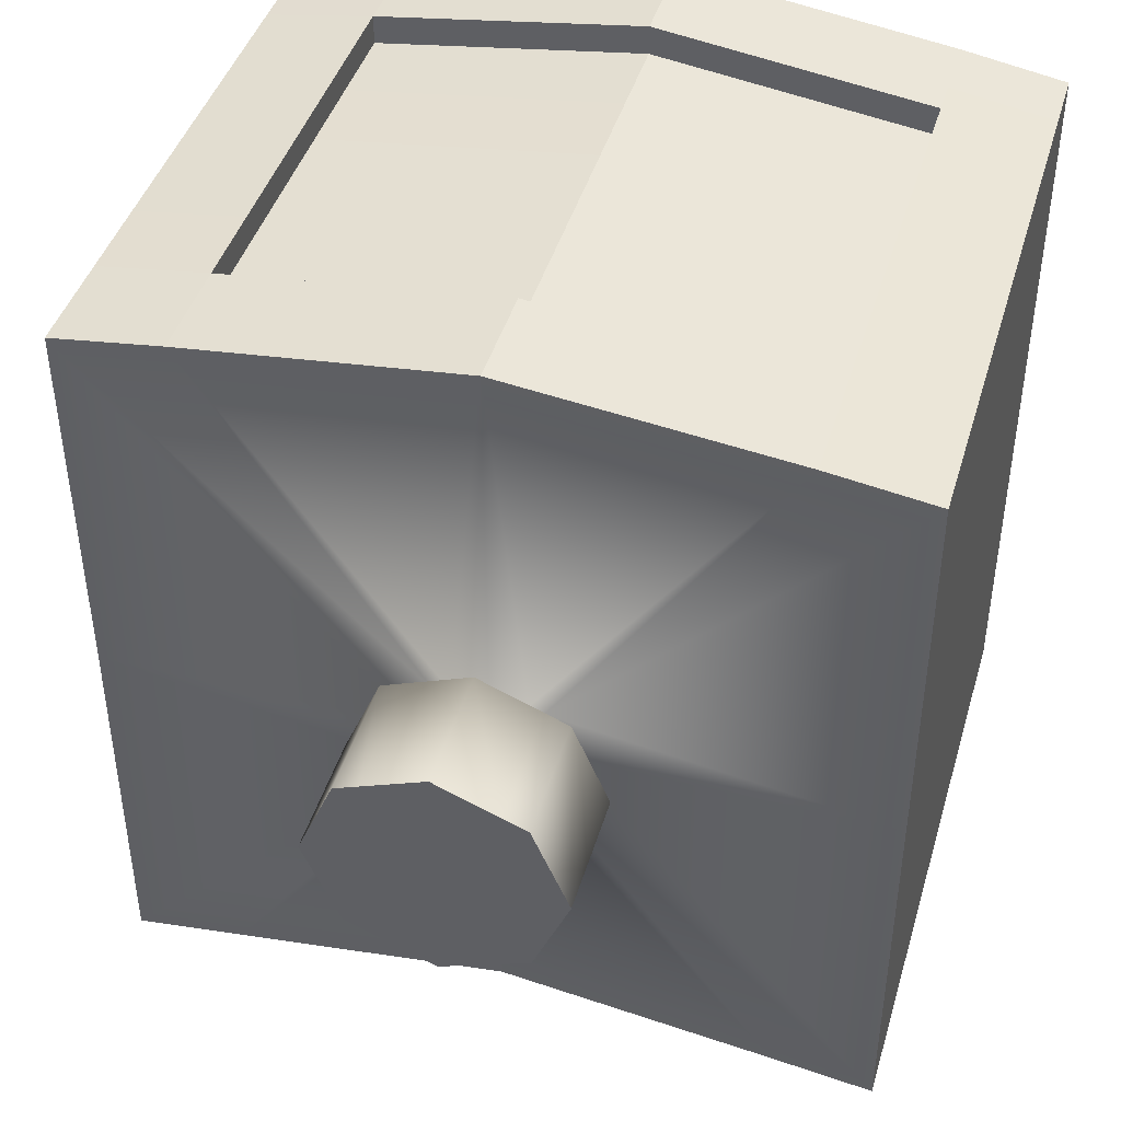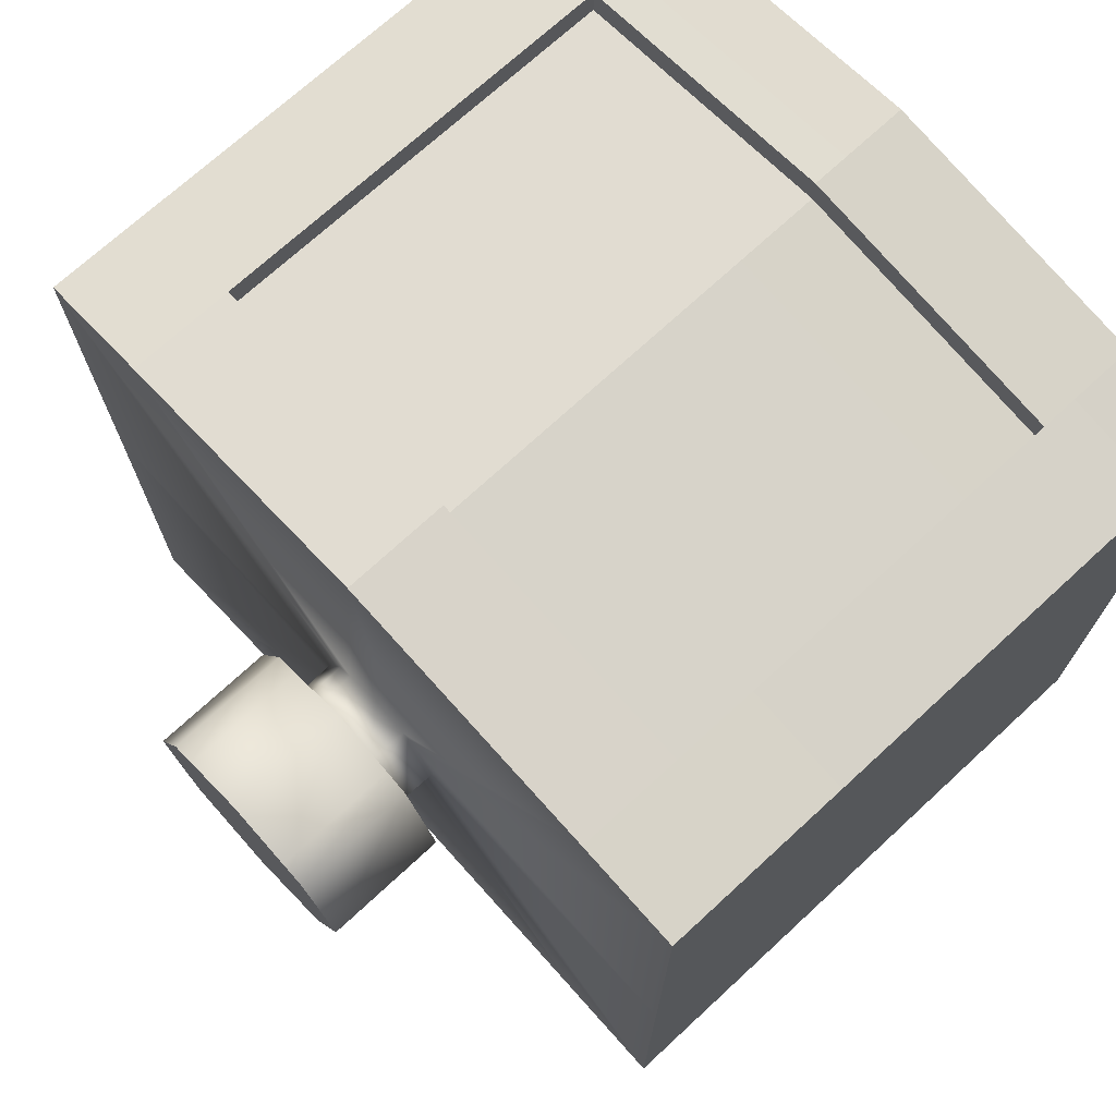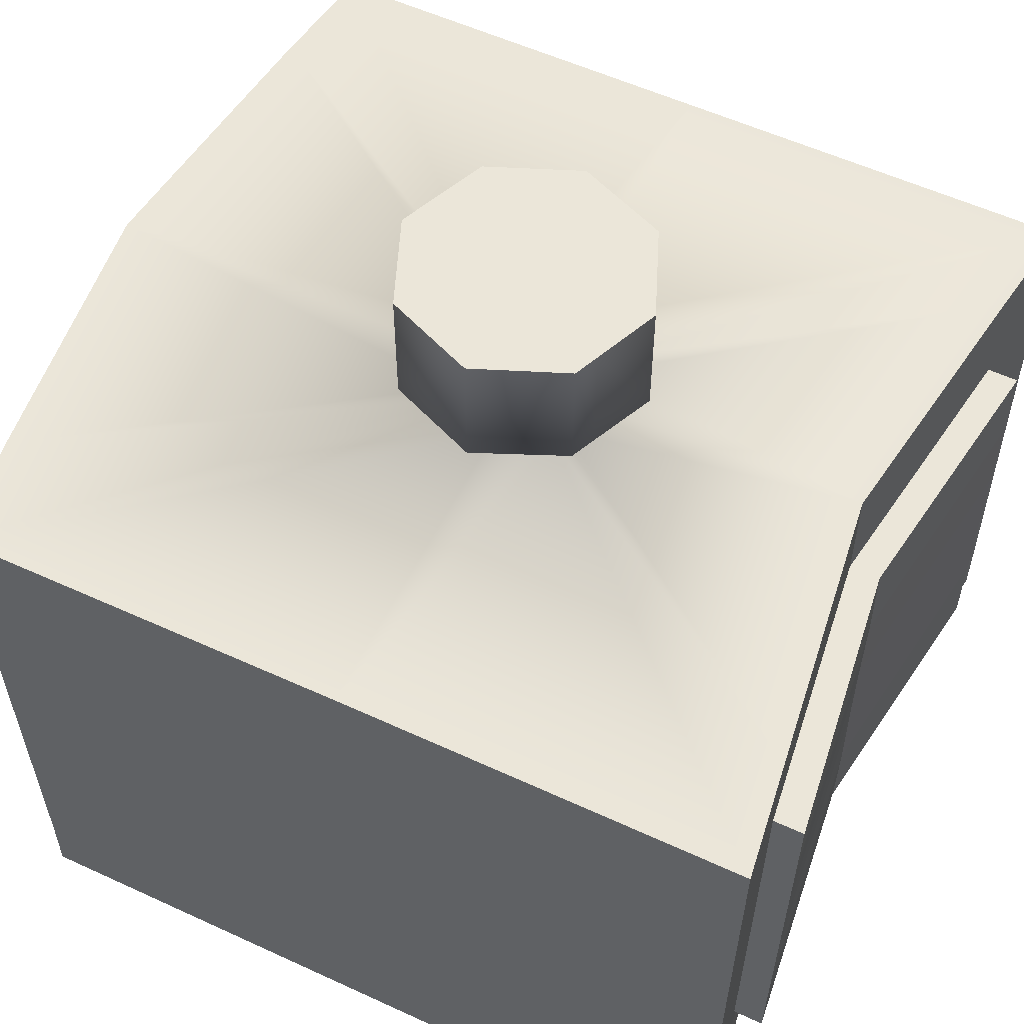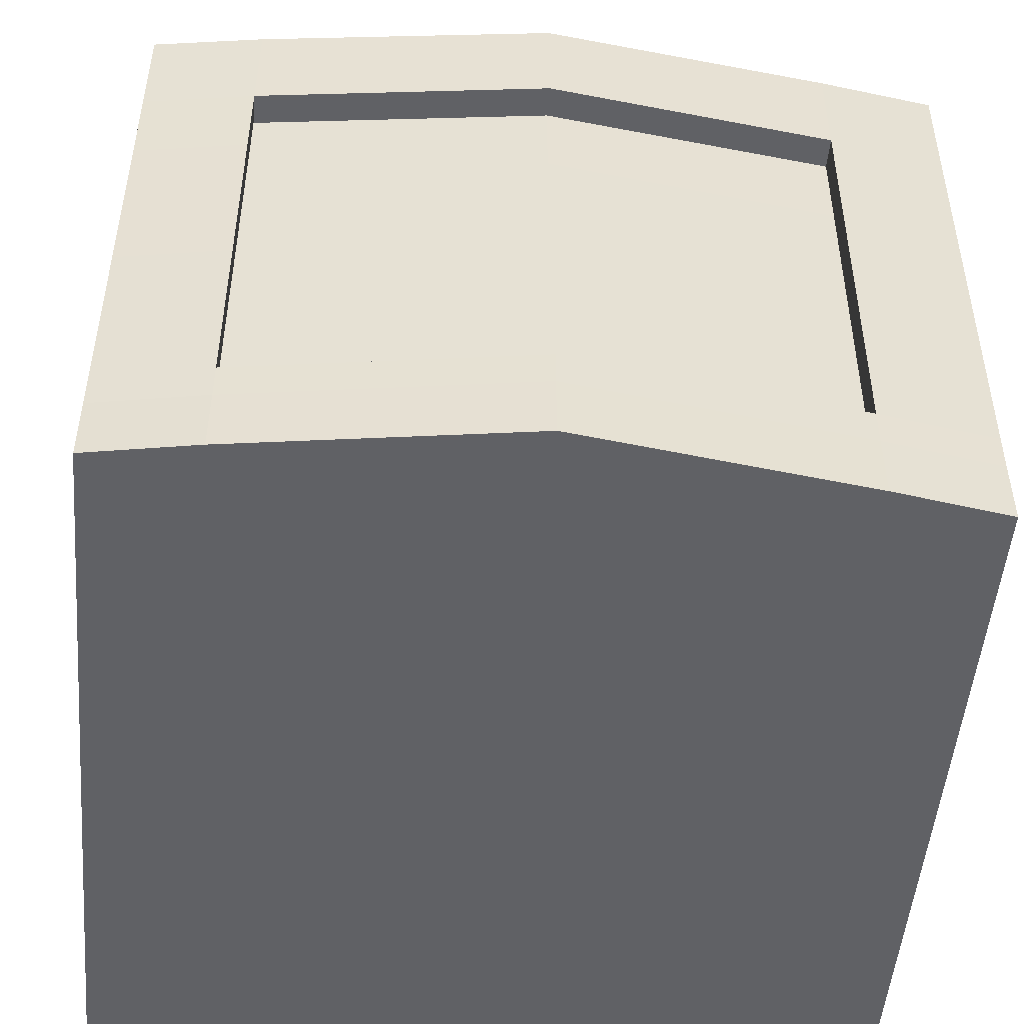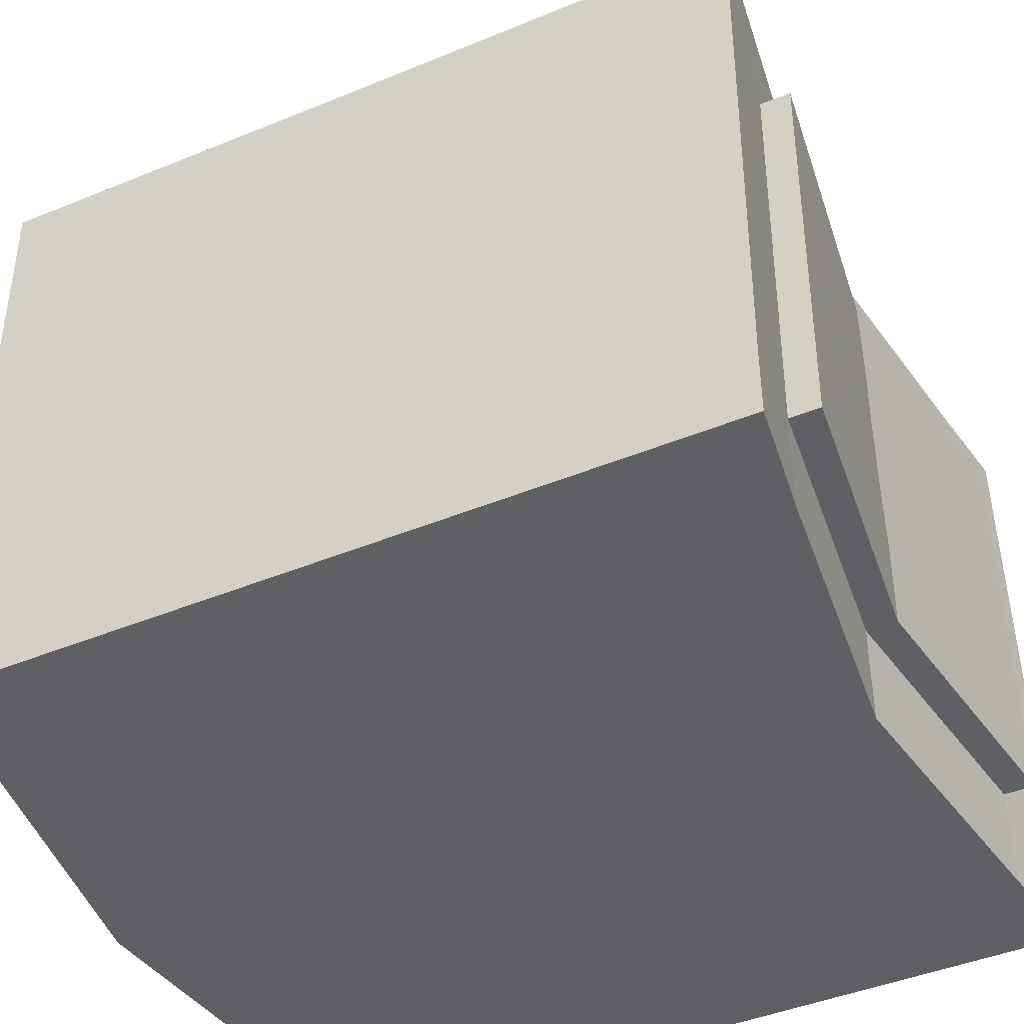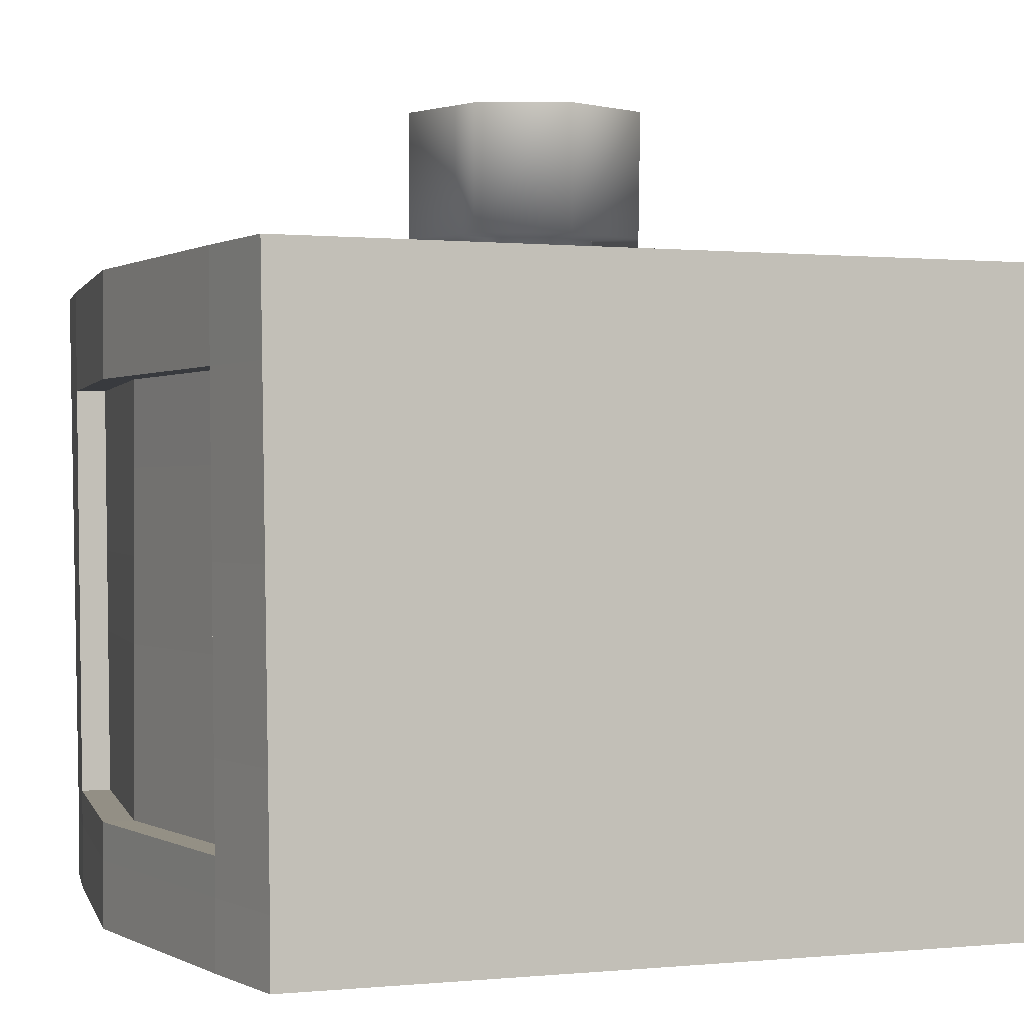
<metadata>
{"format":"obj","ext":"obj","renderer":"f3d","projection":"perspective","resolution":1024,"background":"white","views":[{"elev":43.8,"azim":-163.8,"up":"+Z"},{"elev":72.5,"azim":-132.7,"up":"+Z"},{"elev":56.1,"azim":115.8,"up":"+Y"},{"elev":-50.1,"azim":-5.0,"up":"+Y"},{"elev":-44.3,"azim":115.7,"up":"+Y"},{"elev":0.2,"azim":69.0,"up":"+Y"}]}
</metadata>
<code>
v  20.51 17.72 0.3683
v  20.56 17.72 -20.12
v  3.088 17.72 -2.352
v  4.215 17.72 0.3683
v  14.69 17.72 -19.29
v  2.326 17.72 -2.667
v  0.039 17.72 -17.23
v  -14.35 17.72 -19.2
v  -1.59 17.72 -2.667
v  0.3683 17.72 -3.478
v  -19.78 17.72 -20
v  -19.78 17.72 0.3683
v  -3.478 17.72 0.3683
v  -2.352 17.72 -2.352
v  -19.78 17.72 20.64
v  -2.352 17.72 3.088
v  -14.26 17.72 21.43
v  -1.59 17.72 3.404
v  0.3683 17.72 23.08
v  14.8 17.72 21.37
v  2.326 17.72 3.404
v  0.3683 17.72 4.215
v  20.57 17.72 20.55
v  3.088 17.72 3.088
v  3.053 19.82 -2.317
v  4.165 19.82 0.3683
v  2.301 19.82 -2.628
v  -1.565 19.82 -2.628
v  0.3683 19.82 -3.429
v  -3.429 19.82 0.3683
v  -2.317 19.82 -2.317
v  -2.317 19.82 3.053
v  -1.565 19.82 3.365
v  2.301 19.82 3.365
v  0.3683 19.82 4.165
v  3.053 19.82 3.053
v  6.909 19.82 0.3683
v  4.993 19.82 4.993
v  4.922 19.82 -4.185
v  3.647 19.82 -4.742
v  -2.962 19.82 -4.793
v  0.3683 19.82 -6.172
v  -6.172 19.82 0.3683
v  -4.257 19.82 -4.257
v  -4.257 19.82 4.993
v  -2.962 19.82 5.53
v  3.698 19.82 5.53
v  0.3683 19.82 6.909
v  4.993 26.43 -4.257
v  6.909 26.43 0.3683
v  3.698 26.43 -4.793
v  -2.962 26.43 -4.793
v  0.3683 26.43 -6.172
v  -6.172 26.43 0.3683
v  -4.257 26.43 -4.257
v  -4.257 26.43 4.993
v  -2.962 26.43 5.53
v  3.698 26.43 5.53
v  0.3683 26.43 6.909
v  4.993 26.43 4.993
v  -14.26 -15.29 21.06
v  -19.78 -15.29 20.12
v  -19.78 -15.29 0.3683
v  -14.26 -15.29 1.304
v  0.4299 26.43 0.2727
v  20.51 -1.063 0.3683
v  20.53 -1.063 -19.9
v  20.54 3.375 -19.95
v  20.51 3.375 0.3683
v  20.54 -1.063 20.28
v  20.54 3.375 20.34
v  0.3668 -1.054 21.5
v  14.77 -1.054 19.6
v  14.77 3.384 19.65
v  0.3668 3.384 21.5
v  -19.78 -1.063 20.31
v  -14.26 -1.063 21.2
v  -14.26 3.375 21.25
v  -19.78 3.375 20.39
v  -19.78 -1.063 0.3683
v  -19.78 3.375 0.3683
v  -19.78 -1.063 -20.08
v  -19.78 3.375 -20.06
v  0.2535 -1.068 -18.81
v  -14.28 -1.068 -20.77
v  -14.3 3.37 -20.77
v  0.2041 3.37 -18.81
v  14.73 -1.063 -19.07
v  14.72 3.375 -19.12
v  20.51 -11.85 -19.78
v  20.51 -11.85 0.3683
v  20.51 -15.29 0.3683
v  20.51 -15.29 -19.78
v  20.51 -11.85 20.12
v  20.51 -15.29 20.12
v  14.75 -11.85 21.06
v  14.75 -15.29 21.06
v  -14.26 -11.85 21.06
v  0.3683 -15.29 23.08
v  0.3683 -11.85 23.08
v  -19.78 -11.85 0.3683
v  -19.78 -11.85 -20.12
v  -19.78 -15.29 -20.12
v  -14.26 -11.85 -19.19
v  -14.26 -15.29 -19.19
v  14.75 -11.85 -18.95
v  14.75 -15.29 -18.95
v  0.3683 -15.29 -17.21
v  0.3683 -11.85 -17.21
v  20.52 -9.939 -19.8
v  20.51 -9.939 0.3683
v  20.51 12.25 0.3683
v  20.55 12.25 -20.06
v  20.52 -9.939 20.15
v  20.56 12.25 20.47
v  14.76 -9.939 21.08
v  0.3683 -9.939 23.08
v  14.79 12.25 21.31
v  -19.78 -11.85 20.12
v  -14.26 -9.939 21.08
v  -19.78 -9.939 20.15
v  -14.26 12.25 21.37
v  0.3683 12.25 23.08
v  -19.78 12.25 20.54
v  -19.78 12.25 0.3683
v  -19.78 -9.939 0.3683
v  -19.78 -9.939 -20.11
v  -19.78 12.25 -20.02
v  -14.26 -9.939 -19.19
v  0.3469 -9.939 -17.23
v  -14.33 12.25 -19.2
v  14.75 -9.939 -18.97
v  14.7 12.25 -19.23
v  0.0998 12.25 -17.23
v  14.78 3.375 21.22
v  14.77 -1.063 21.17
v  -14.26 3.384 19.68
v  -14.26 -1.054 19.62
v  -14.3 3.375 -19.2
v  -14.29 -1.063 -19.2
v  14.73 3.37 -20.7
v  14.74 -1.068 -20.65
v  14.75 -15.29 1.66
v  0.3683 -15.29 3.04
v  20.52 -5.501 -19.85
v  20.51 -5.501 0.3683
v  20.51 7.813 0.3683
v  20.54 7.813 -20
v  20.53 -5.501 20.21
v  20.55 7.813 20.41
v  0.3668 -9.93 21.5
v  14.76 -9.93 19.51
v  14.76 -5.492 19.55
v  0.3668 -5.492 21.5
v  14.79 12.26 19.74
v  0.3668 12.26 21.5
v  0.3668 7.822 21.5
v  14.78 7.822 19.69
v  -14.26 -5.501 21.14
v  -19.78 -5.501 20.23
v  -19.78 7.813 20.47
v  -14.26 7.813 21.31
v  -19.78 -5.501 0.3683
v  -19.78 7.813 0.3683
v  -19.78 -5.501 -20.09
v  -19.78 7.813 -20.04
v  0.3524 -9.944 -18.81
v  -14.26 -9.944 -20.77
v  -14.27 -5.506 -20.77
v  0.303 -5.506 -18.86
v  -14.32 12.25 -20.78
v  0.1053 12.25 -18.81
v  0.2043 7.808 -18.86
v  -14.31 7.808 -20.78
v  14.74 -5.501 -19.02
v  14.71 7.813 -19.18
v  14.78 7.813 21.27
v  14.76 -5.501 21.13
v  -14.26 12.26 19.79
v  -14.26 7.822 19.73
v  -14.26 -9.93 19.51
v  -14.26 -5.492 19.57
v  -14.32 7.813 -19.2
v  -14.28 -5.501 -19.2
v  14.71 12.25 -20.8
v  14.72 7.808 -20.75
v  14.76 -9.944 -20.54
v  14.75 -5.506 -20.6
g Cylinder001
f 1 2 3 4
f 5 6 3 2
f 7 8 9 10
f 11 12 13 14
f 12 15 16 13
f 17 18 16 15
f 19 20 21 22
f 23 1 4 24
f 4 3 25 26
f 6 27 25 3
f 9 28 29 10
f 14 13 30 31
f 16 32 30 13
f 18 33 32 16
f 21 34 35 22
f 24 4 26 36
f 37 38 36 26 25 39
f 25 27 40 39
f 29 28 41 42
f 31 30 43 44
f 32 45 43 30
f 32 33 46 45
f 35 34 47 48
f 37 39 49 50
f 40 51 49 39
f 41 52 53 42
f 44 43 54 55
f 45 56 54 43
f 46 57 56 45
f 47 58 59 48
f 38 37 50 60
f 61 62 63 64
f 57 59 58 65
f 66 67 68 69
f 70 66 69 71
f 72 73 74 75
f 76 77 78 79
f 80 76 79 81
f 82 80 81 83
f 84 85 86 87
f 67 88 89 68
f 90 91 92 93
f 91 94 95 92
f 96 97 95 94
f 98 61 99 100
f 101 102 103 63
f 104 105 103 102
f 106 107 108 109
f 91 90 110 111
f 2 1 112 113
f 94 91 111 114
f 1 23 115 112
f 100 96 116 117
f 23 20 118 115
f 119 98 120 121
f 19 17 122 123
f 124 15 12 125
f 102 101 126 127
f 12 11 128 125
f 109 104 129 130
f 11 8 131 128
f 90 106 132 110
f 7 5 133 134
f 119 121 126 101
f 101 63 62 119
f 20 23 24 21
f 24 36 34 21
f 36 38 47 34
f 38 60 58 47
f 71 135 136 70
f 100 99 97 96
f 94 114 116 96
f 19 123 118 20
f 19 22 18 17
f 22 35 33 18
f 35 48 46 33
f 48 59 57 46
f 75 137 138 72
f 119 62 61 98
f 100 117 120 98
f 15 124 122 17
f 8 11 14 9
f 14 31 28 9
f 31 44 41 28
f 44 55 52 41
f 83 139 140 82
f 109 108 105 104
f 102 127 129 104
f 7 134 131 8
f 7 10 6 5
f 10 29 27 6
f 29 42 40 27
f 42 53 51 40
f 87 141 142 84
f 90 93 107 106
f 109 130 132 106
f 2 113 133 5
f 95 97 143 92
f 97 99 144 143
f 144 99 61 64
f 53 52 65 51
f 54 56 57 65
f 58 60 50 65
f 50 49 51 65
f 52 55 54 65
f 63 103 105 64
f 64 105 108 144
f 144 108 107 143
f 107 93 92 143
f 111 110 145 146
f 146 145 67 66
f 113 112 147 148
f 148 147 69 68
f 114 111 146 149
f 149 146 66 70
f 112 115 150 147
f 147 150 71 69
f 151 152 153 154
f 154 153 73 72
f 155 156 157 158
f 158 157 75 74
f 121 120 159 160
f 160 159 77 76
f 122 124 161 162
f 162 161 79 78
f 126 121 160 163
f 163 160 76 80
f 124 125 164 161
f 161 164 81 79
f 127 126 163 165
f 165 163 80 82
f 125 128 166 164
f 164 166 83 81
f 167 168 169 170
f 170 169 85 84
f 171 172 173 174
f 174 173 87 86
f 110 132 175 145
f 145 175 88 67
f 133 113 148 176
f 176 148 68 89
f 115 118 177 150
f 150 177 135 71
f 116 114 149 178
f 178 149 70 136
f 156 179 180 157
f 157 180 137 75
f 181 151 154 182
f 182 154 72 138
f 128 131 183 166
f 166 183 139 83
f 129 127 165 184
f 184 165 82 140
f 172 185 186 173
f 173 186 141 87
f 187 167 170 188
f 188 170 84 142
f 117 116 152 151
f 116 178 153 152
f 178 136 73 153
f 136 135 74 73
f 135 177 158 74
f 177 118 155 158
f 118 123 156 155
f 123 122 179 156
f 122 162 180 179
f 162 78 137 180
f 78 77 138 137
f 77 159 182 138
f 159 120 181 182
f 120 117 151 181
f 130 129 168 167
f 129 184 169 168
f 184 140 85 169
f 140 139 86 85
f 139 183 174 86
f 183 131 171 174
f 131 134 172 171
f 134 133 185 172
f 133 176 186 185
f 176 89 141 186
f 89 88 142 141
f 88 175 188 142
f 175 132 187 188
f 132 130 167 187

</code>
